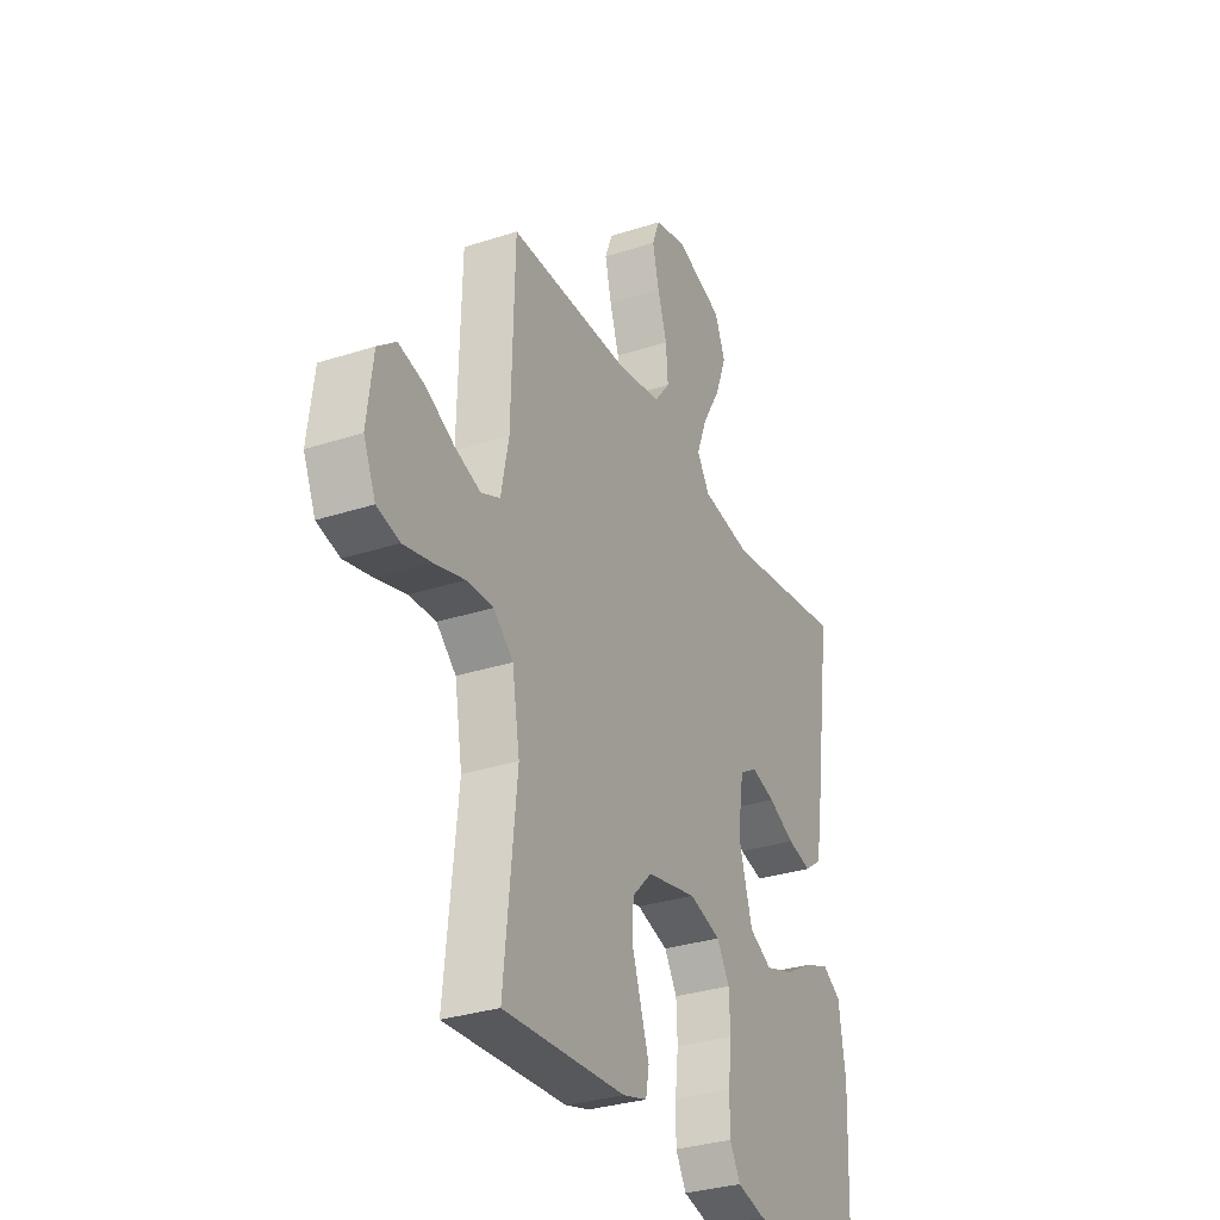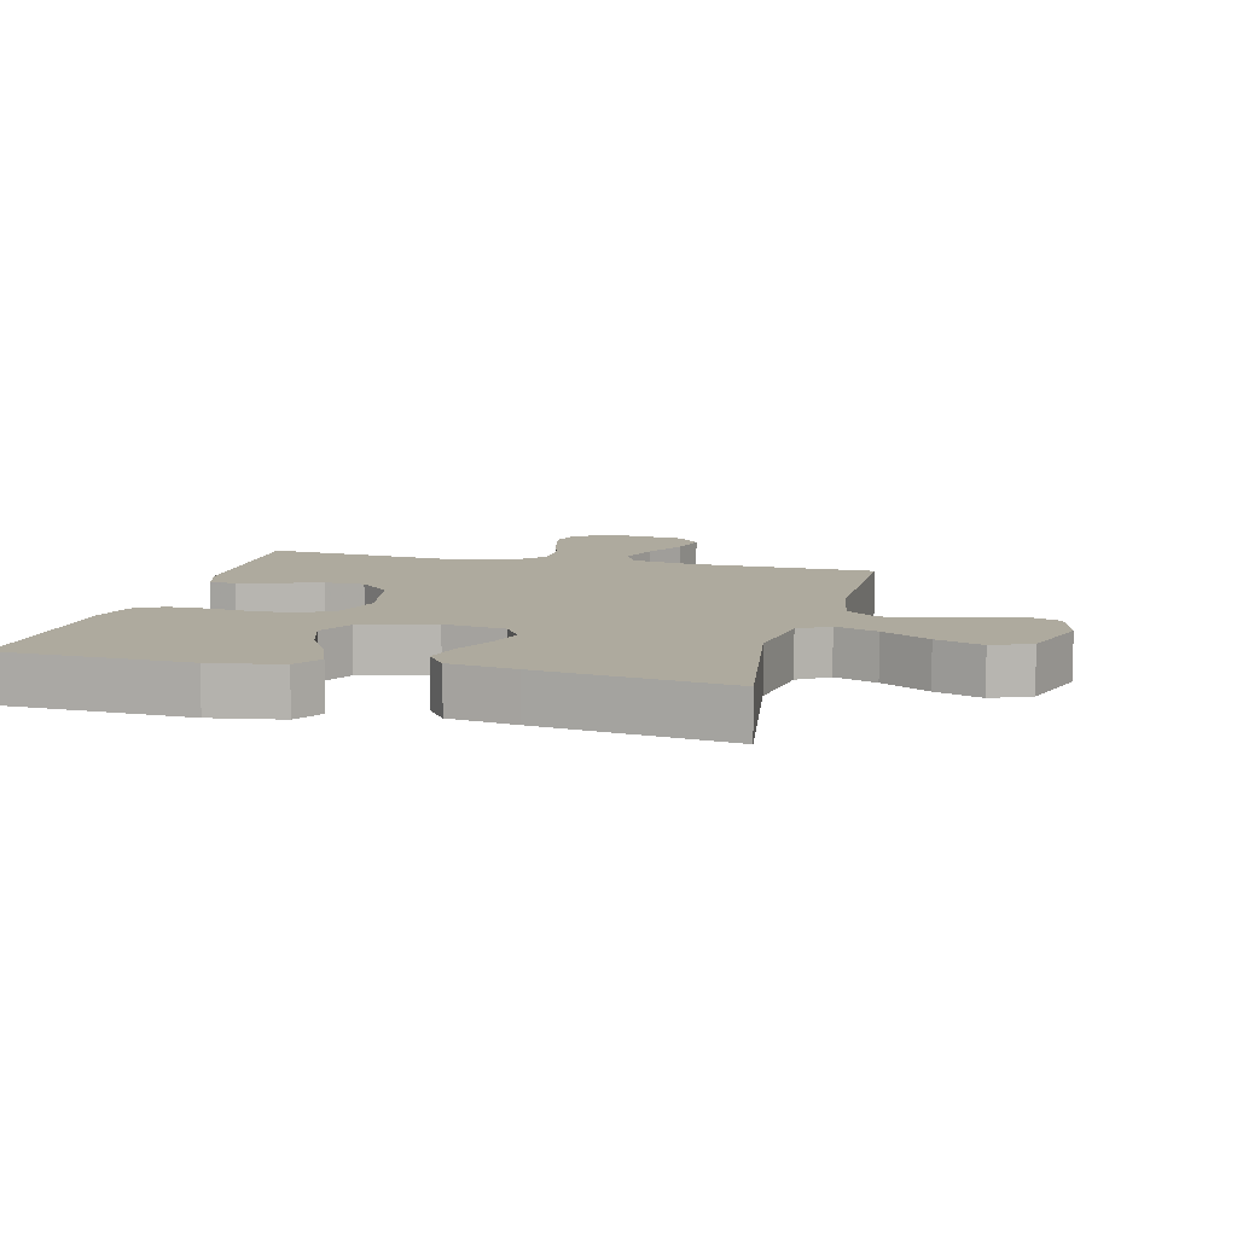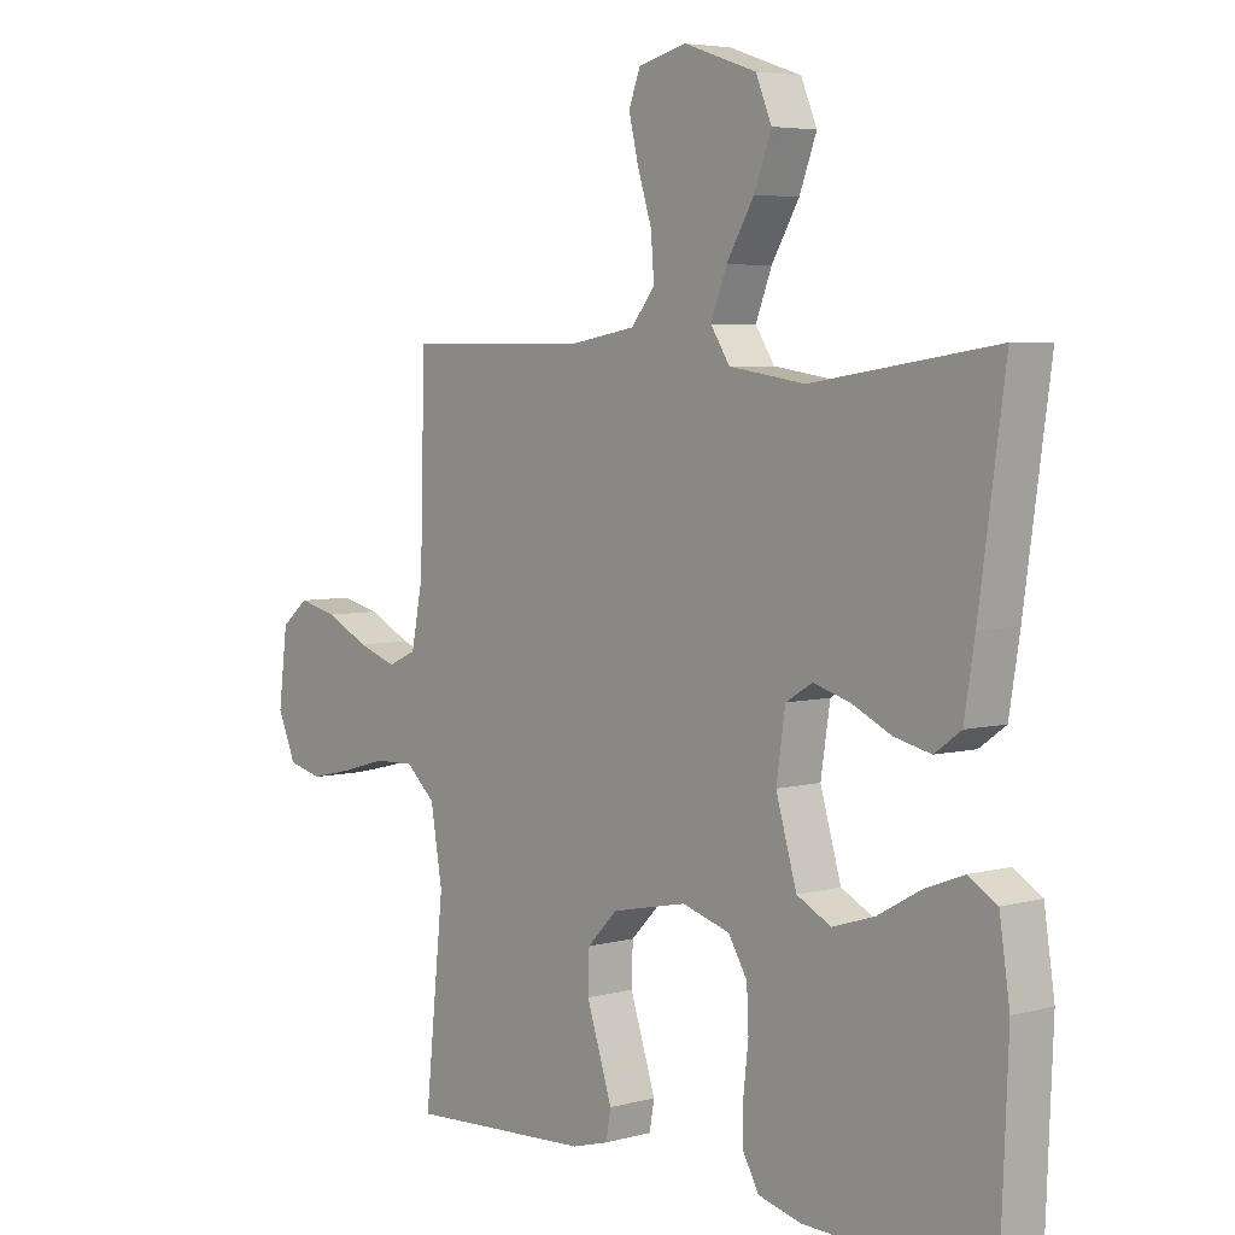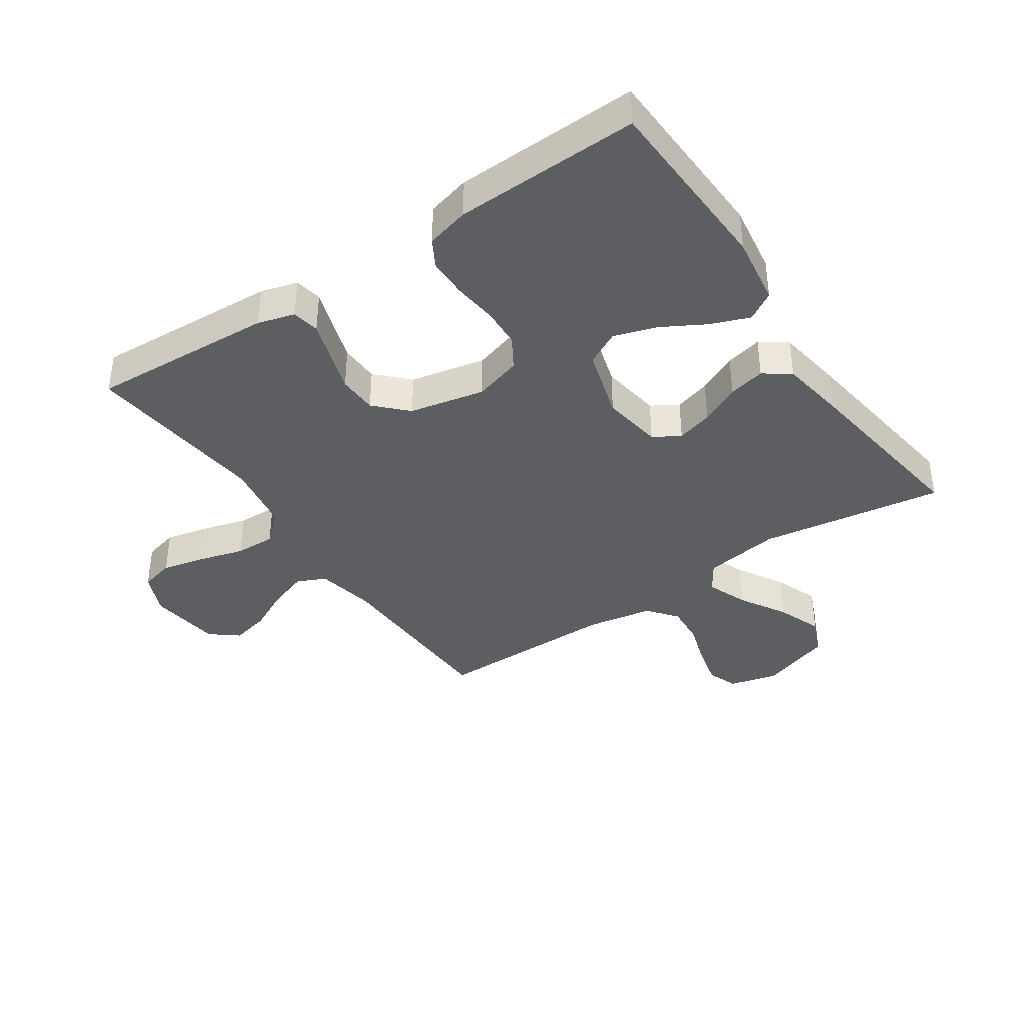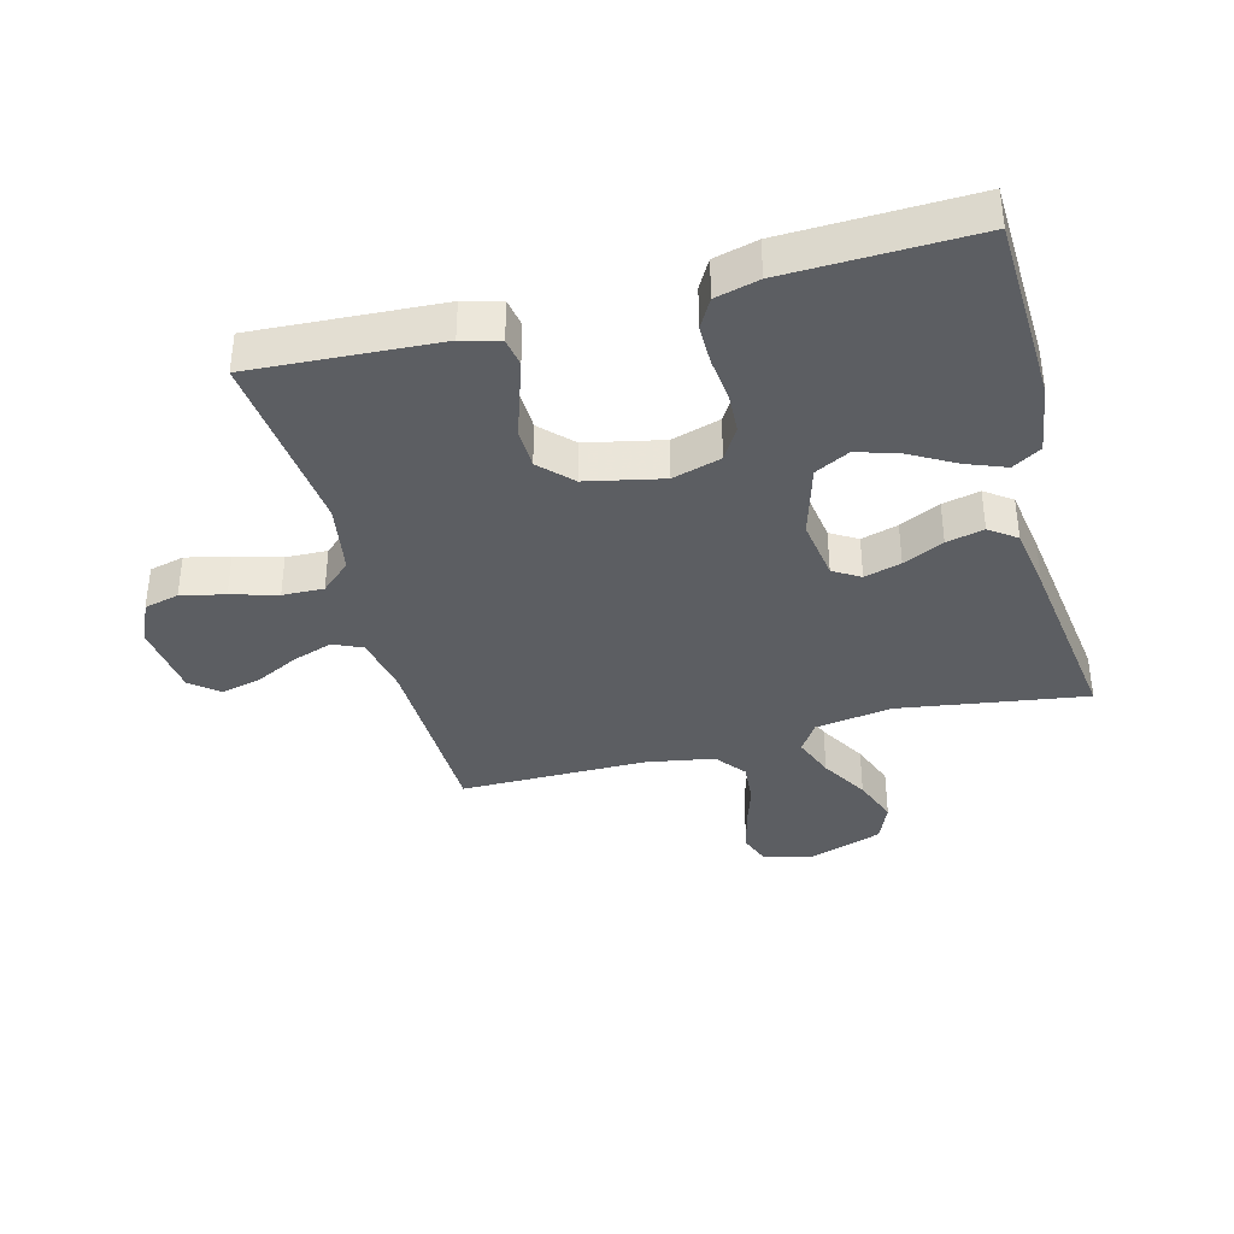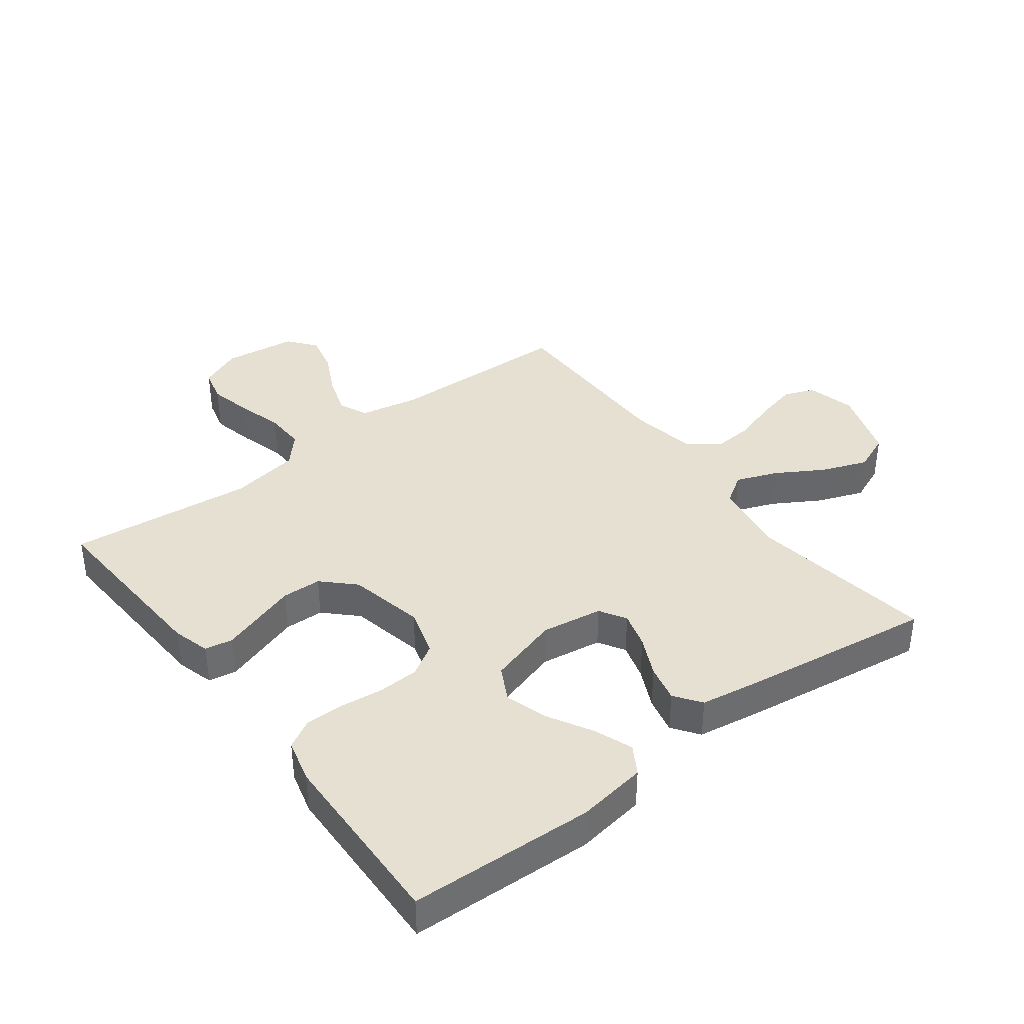
<metadata>
{"format":"obj","ext":"obj","renderer":"f3d","projection":"perspective","resolution":1024,"background":"white","views":[{"elev":-31.4,"azim":114.8,"up":"+Z"},{"elev":9.2,"azim":-76.0,"up":"+Y"},{"elev":5.0,"azim":-130.5,"up":"+Z"},{"elev":-38.7,"azim":-145.9,"up":"+Y"},{"elev":-37.5,"azim":-165.3,"up":"+Y"},{"elev":38.4,"azim":-127.1,"up":"+Y"}]}
</metadata>
<code>
v 0.5 0.07 -0.5
v 0.2 0.07 -0.483
v 0.14 0.07 -0.466
v 0.132 0.07 -0.421
v 0.152 0.07 -0.36
v 0.174 0.07 -0.293
v 0.172 0.07 -0.229
v 0.123 0.07 -0.179
v 0 0.07 -0.153
v -0.078 0.07 -0.176
v -0.109 0.07 -0.227
v -0.112 0.07 -0.292
v -0.104 0.07 -0.363
v -0.104 0.07 -0.427
v -0.13 0.07 -0.473
v -0.2 0.07 -0.491
v -0.5 0.07 -0.5
v -0.512 0.07 -0.2
v -0.495 0.07 -0.087
v -0.449 0.07 -0.059
v -0.386 0.07 -0.083
v -0.315 0.07 -0.123
v -0.246 0.07 -0.145
v -0.19 0.07 -0.116
v -0.156 0.07 0
v -0.171 0.07 0.099
v -0.214 0.07 0.125
v -0.273 0.07 0.108
v -0.338 0.07 0.077
v -0.398 0.07 0.063
v -0.441 0.07 0.094
v -0.458 0.07 0.2
v -0.5 0.07 0.5
v -0.2 0.07 0.455
v -0.076 0.07 0.474
v -0.045 0.07 0.522
v -0.071 0.07 0.589
v -0.116 0.07 0.665
v -0.144 0.07 0.739
v -0.118 0.07 0.801
v 0 0.07 0.841
v 0.079 0.07 0.821
v 0.098 0.07 0.772
v 0.082 0.07 0.705
v 0.059 0.07 0.633
v 0.054 0.07 0.567
v 0.092 0.07 0.519
v 0.2 0.07 0.5
v 0.5 0.07 0.5
v 0.508 0.07 0.2
v 0.527 0.07 0.104
v 0.574 0.07 0.083
v 0.638 0.07 0.105
v 0.708 0.07 0.14
v 0.772 0.07 0.155
v 0.817 0.07 0.119
v 0.832 0.07 0
v 0.802 0.07 -0.069
v 0.746 0.07 -0.083
v 0.676 0.07 -0.067
v 0.602 0.07 -0.046
v 0.536 0.07 -0.044
v 0.488 0.07 -0.087
v 0.469 0.07 -0.2
v 0.5 0 -0.5
v 0.2 0 -0.483
v 0.14 0 -0.466
v 0.132 0 -0.421
v 0.152 0 -0.36
v 0.174 0 -0.293
v 0.172 0 -0.229
v 0.123 0 -0.179
v 0 0 -0.153
v -0.078 0 -0.176
v -0.109 0 -0.227
v -0.112 0 -0.292
v -0.104 0 -0.363
v -0.104 0 -0.427
v -0.13 0 -0.473
v -0.2 0 -0.491
v -0.5 0 -0.5
v -0.512 0 -0.2
v -0.495 0 -0.087
v -0.449 0 -0.059
v -0.386 0 -0.083
v -0.315 0 -0.123
v -0.246 0 -0.145
v -0.19 0 -0.116
v -0.156 0 0
v -0.171 0 0.099
v -0.214 0 0.125
v -0.273 0 0.108
v -0.338 0 0.077
v -0.398 0 0.063
v -0.441 0 0.094
v -0.458 0 0.2
v -0.5 0 0.5
v -0.2 0 0.455
v -0.076 0 0.474
v -0.045 0 0.522
v -0.071 0 0.589
v -0.116 0 0.665
v -0.144 0 0.739
v -0.118 0 0.801
v 0 0 0.841
v 0.079 0 0.821
v 0.098 0 0.772
v 0.082 0 0.705
v 0.059 0 0.633
v 0.054 0 0.567
v 0.092 0 0.519
v 0.2 0 0.5
v 0.5 0 0.5
v 0.508 0 0.2
v 0.527 0 0.104
v 0.574 0 0.083
v 0.638 0 0.105
v 0.708 0 0.14
v 0.772 0 0.155
v 0.817 0 0.119
v 0.832 0 0
v 0.802 0 -0.069
v 0.746 0 -0.083
v 0.676 0 -0.067
v 0.602 0 -0.046
v 0.536 0 -0.044
v 0.488 0 -0.087
v 0.469 0 -0.2
f 58 59 60 61
f 56 57 58 61
f 56 61 62
f 53 54 55 56
f 52 53 56 62
f 51 52 62 63
f 48 49 50
f 47 48 50 51
f 42 43 44 45
f 40 41 42 45
f 40 45 46
f 37 38 39 40
f 36 37 40 46
f 35 36 46 47
f 31 32 33 34
f 31 34 35
f 28 29 30 31
f 27 28 31 35
f 26 27 35 47
f 19 20 21 22
f 19 22 23
f 18 19 23
f 17 18 23
f 16 17 23 24
f 12 13 14 15
f 11 12 15 16
f 3 4 5 6
f 1 2 3 6
f 64 1 6 7
f 63 64 7 8
f 51 63 8 9
f 25 26 47 51
f 25 51 9 10
f 11 16 24 25
f 10 11 25
f 125 124 123 122
f 125 122 121 120
f 126 125 120
f 120 119 118 117
f 126 120 117 116
f 127 126 116 115
f 114 113 112
f 115 114 112 111
f 109 108 107 106
f 109 106 105 104
f 110 109 104
f 104 103 102 101
f 110 104 101 100
f 111 110 100 99
f 98 97 96 95
f 99 98 95
f 95 94 93 92
f 99 95 92 91
f 111 99 91 90
f 86 85 84 83
f 87 86 83
f 87 83 82
f 87 82 81
f 88 87 81 80
f 79 78 77 76
f 80 79 76 75
f 70 69 68 67
f 70 67 66 65
f 71 70 65 128
f 72 71 128 127
f 73 72 127 115
f 115 111 90 89
f 74 73 115 89
f 89 88 80 75
f 89 75 74
f 1 65 66 2
f 2 66 67 3
f 3 67 68 4
f 4 68 69 5
f 5 69 70 6
f 6 70 71 7
f 7 71 72 8
f 8 72 73 9
f 9 73 74 10
f 10 74 75 11
f 11 75 76 12
f 12 76 77 13
f 13 77 78 14
f 14 78 79 15
f 15 79 80 16
f 16 80 81 17
f 17 81 82 18
f 18 82 83 19
f 19 83 84 20
f 20 84 85 21
f 21 85 86 22
f 22 86 87 23
f 23 87 88 24
f 24 88 89 25
f 25 89 90 26
f 26 90 91 27
f 27 91 92 28
f 28 92 93 29
f 29 93 94 30
f 30 94 95 31
f 31 95 96 32
f 32 96 97 33
f 33 97 98 34
f 34 98 99 35
f 35 99 100 36
f 36 100 101 37
f 37 101 102 38
f 38 102 103 39
f 39 103 104 40
f 40 104 105 41
f 41 105 106 42
f 42 106 107 43
f 43 107 108 44
f 44 108 109 45
f 45 109 110 46
f 46 110 111 47
f 47 111 112 48
f 48 112 113 49
f 49 113 114 50
f 50 114 115 51
f 51 115 116 52
f 52 116 117 53
f 53 117 118 54
f 54 118 119 55
f 55 119 120 56
f 56 120 121 57
f 57 121 122 58
f 58 122 123 59
f 59 123 124 60
f 60 124 125 61
f 61 125 126 62
f 62 126 127 63
f 63 127 128 64
f 64 128 65 1

</code>
